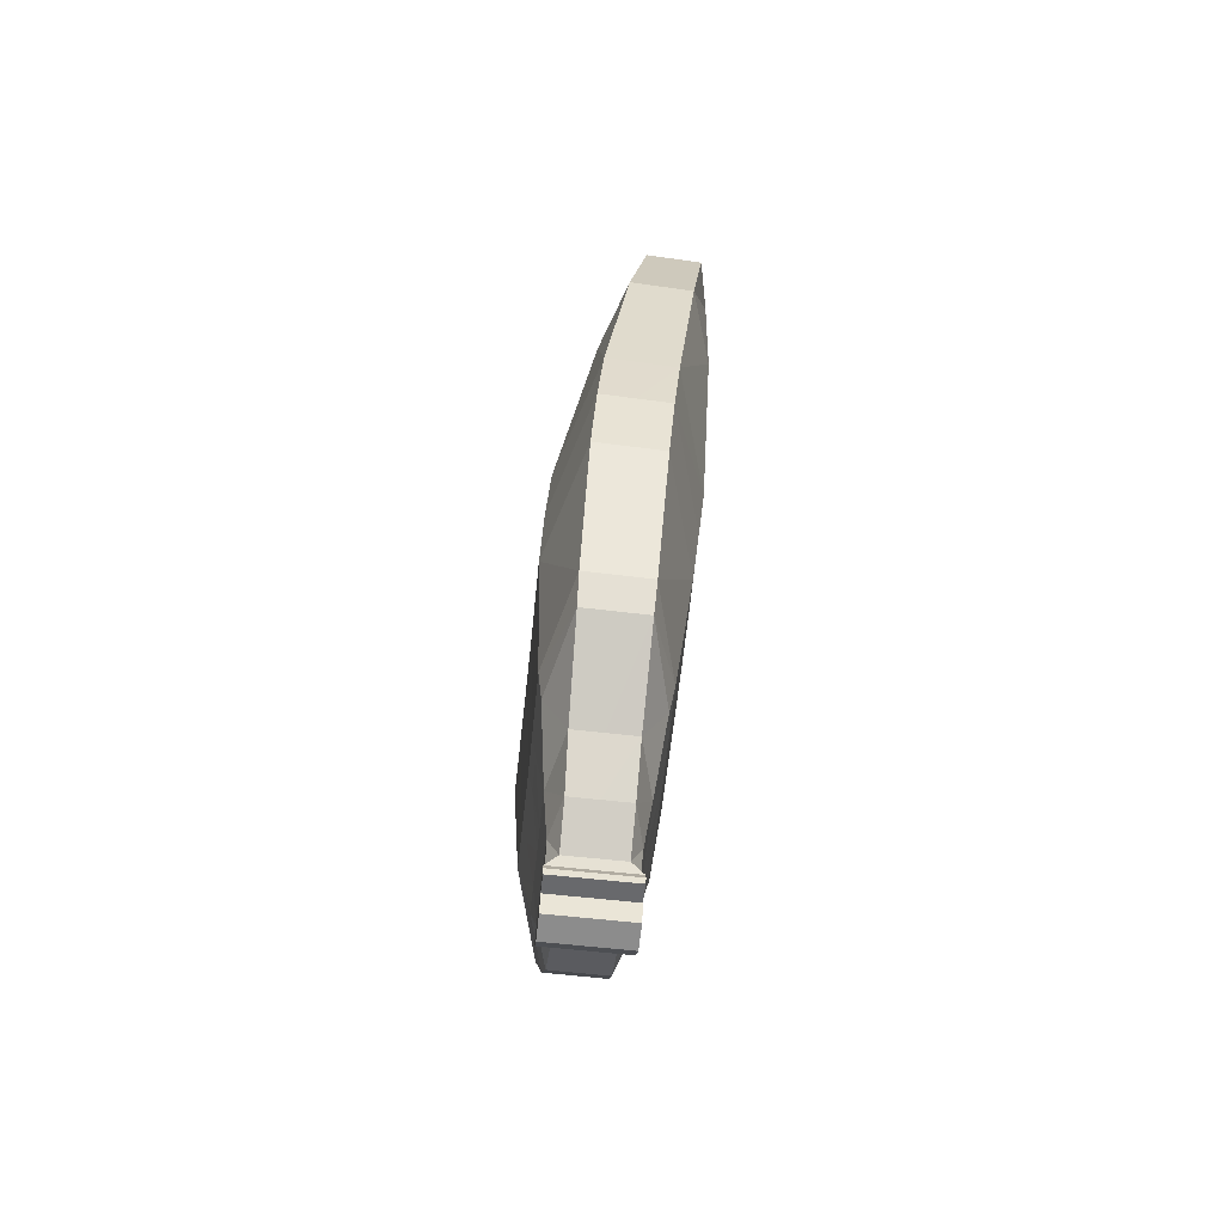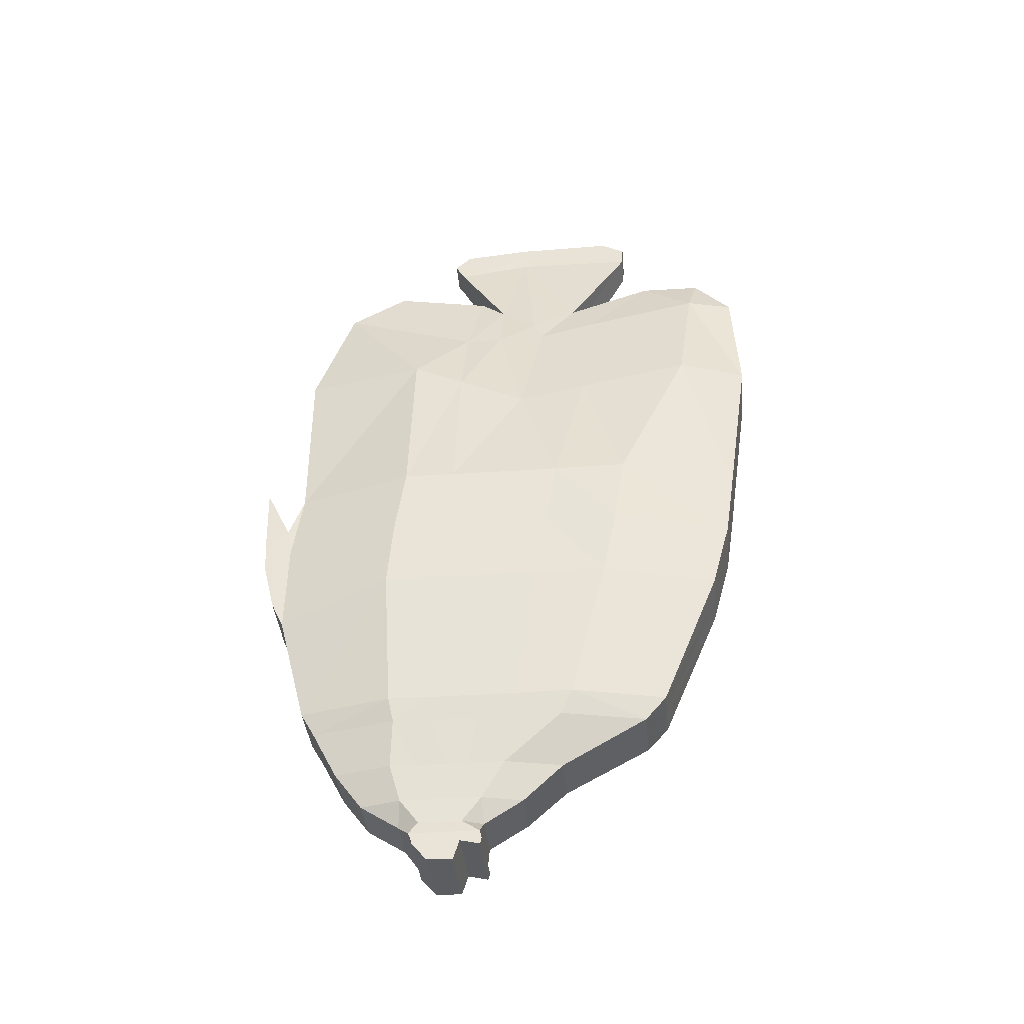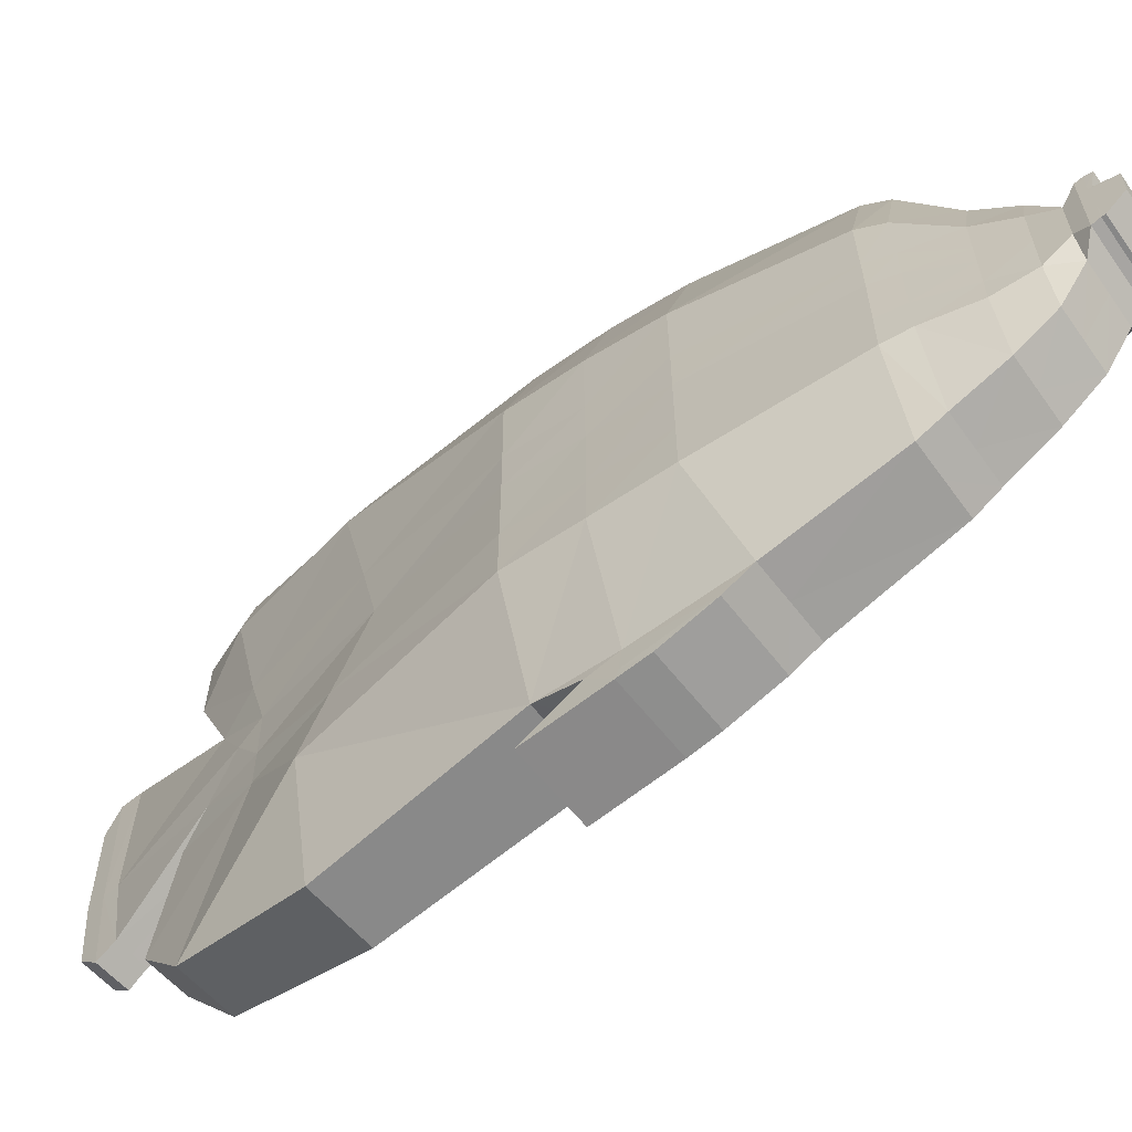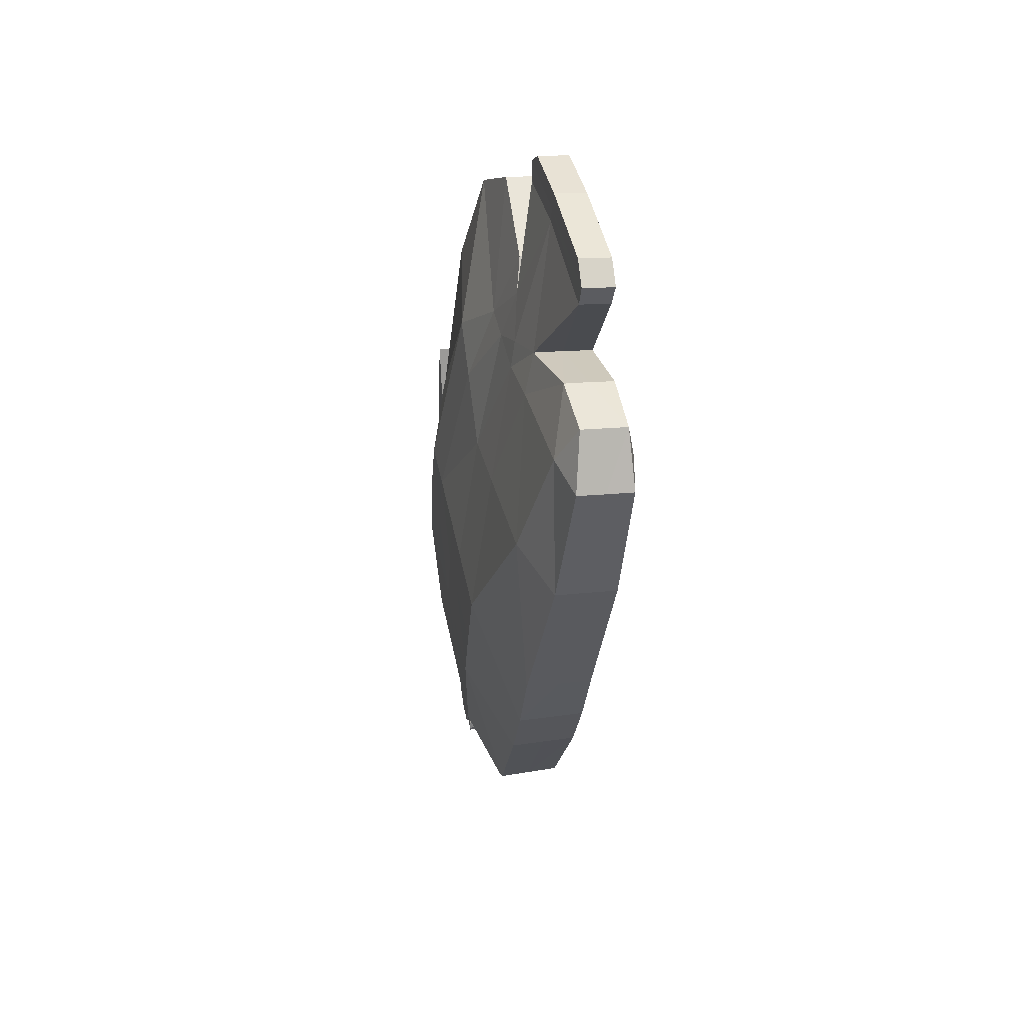
<metadata>
{"format":"obj","ext":"obj","renderer":"f3d","projection":"perspective","resolution":1024,"background":"white","views":[{"elev":-65.3,"azim":173.7,"up":"+Z"},{"elev":-37.0,"azim":95.2,"up":"+Z"},{"elev":-62.0,"azim":125.1,"up":"+Y"},{"elev":47.1,"azim":168.6,"up":"+Z"}]}
</metadata>
<code>
o Cube
v 0.1042 -0.0282 -0.3311
v 0.04528 -0.06495 0.3176
v 0.1042 0.02705 -0.3335
v 0.04906 0.2346 0.3064
v 0.09826 -0.1258 -0.2049
v 0.09198 -0.1399 0.02478
v 0.05564 -0.1129 0.2809
v 0.09905 0.18 -0.2047
v 0.0912 0.2516 0.02557
v 0.05788 0.2656 0.2686
v 0.1042 -0.01549 -0.3451
v 0.1042 0.005633 -0.3455
v 0.1042 0.01073 -0.3299
v 0.05047 0.01809 0.2987
v 0.06504 0.07049 0.2535
v 0.04994 0.1829 0.306
v 0.1184 0.1035 -0.2048
v 0.1179 0.0271 -0.2051
v 0.1182 -0.04934 -0.2049
v 0.1204 0.1536 0.02694
v 0.1203 0.05577 0.02647
v 0.1204 -0.04206 0.02663
v 0.06634 0.2262 0.2696
v 0.06999 0.07859 0.2331
v 0.07028 0.005786 0.2321
v 0.09897 -0.1494 -0.113
v 0.09773 0.2275 -0.08961
v 0.1243 -0.0552 -0.08874
v 0.124 0.03905 -0.08848
v 0.1245 0.1333 -0.08849
v 0.09539 -0.1483 -0.03257
v 0.09506 0.2431 -0.03216
v 0.123 -0.05042 -0.03102
v 0.1223 0.04741 -0.0311
v 0.1231 0.1452 -0.03082
v 0.09813 -0.1596 -0.09149
v 0.072 -0.1439 0.1794
v 0.07338 0.2708 0.1637
v 0.09058 -0.04151 0.1819
v 0.09627 0.06055 0.1313
v 0.09264 0.2132 0.1654
v 0.09736 -0.1146 -0.2243
v 0.09842 0.1628 -0.2241
v 0.1147 -0.04523 -0.2244
v 0.1143 0.02411 -0.2245
v 0.1149 0.09345 -0.2242
v 0.09545 -0.09431 -0.2625
v 0.09627 0.09359 -0.2624
v 0.1078 -0.04733 -0.2625
v 0.1076 -0.00036 -0.2626
v 0.1076 0.04661 -0.2626
v 0.09403 -0.07189 -0.292
v 0.09481 0.0608 -0.292
v 0.1032 -0.03872 -0.292
v 0.1032 -0.005548 -0.292
v 0.1032 0.02763 -0.292
v 0.09352 -0.04039 -0.3118
v 0.09455 0.02903 -0.3118
v 0.1024 -0.02322 -0.3118
v 0.1024 -0.006052 -0.3118
v 0.1024 0.01186 -0.3118
v 0.1043 -0.03072 -0.322
v 0.1043 0.0266 -0.322
v 0.1043 -0.01672 -0.322
v 0.1043 -0.002716 -0.322
v 0.1043 0.0126 -0.322
v 0.1043 -0.02824 -0.3283
v 0.1043 0.02836 -0.3283
v 0.1043 -0.01469 -0.3283
v 0.1043 0.008469 -0.3283
v 0.1043 0.0148 -0.3271
v 0.1042 0.007576 -0.3396
v 0.05766 0.1099 0.2746
v 0.118 0.05621 -0.205
v 0.1203 0.09303 0.0266
v 0.06833 0.1274 0.2468
v 0.1241 0.07494 -0.08852
v 0.1225 0.08467 -0.03098
v 0.09495 0.1189 0.144
v 0.1145 0.05052 -0.2244
v 0.1076 0.01753 -0.2626
v 0.1032 0.007084 -0.292
v 0.1024 0.000769 -0.3118
v 0.1043 0.003115 -0.322
v 0.1043 0.01088 -0.3278
v 0.1042 -0.006334 -0.3453
v 0.05717 0.04001 0.2786
v 0.118 -0.01622 -0.205
v 0.1203 0.000333 0.02656
v 0.07007 0.03735 0.2324
v 0.1242 -0.01436 -0.08862
v 0.1227 -0.008028 -0.03106
v 0.093 0.002725 0.1601
v 0.1145 -0.01518 -0.2244
v 0.1076 -0.02698 -0.2626
v 0.1032 -0.02435 -0.292
v 0.1024 -0.01578 -0.3118
v 0.1043 -0.01065 -0.322
v 0.1043 -0.004653 -0.3283
v 0.03453 -0.01239 0.3706
v 0.03363 0.06066 0.3779
v 0.03329 0.1625 0.3806
v 0.03454 0.06114 0.3661
v 0.03476 0.1617 0.3643
v 0.03578 -0.004374 0.356
v 0.03278 0.001364 0.3848
v 0.03202 0.05948 0.391
v 0.03185 0.1421 0.3924
v 0.09513 -0.1715 -0.02771
v 0.09184 -0.1735 0.03402
v 0.09608 -0.1698 -0.05094
v 0.09437 -0.1524 -0.009788
v 0.09527 -0.1648 -0.03013
v 0.03913 -0.0282 -0.3311
v 0.01227 -0.06495 0.3137
v 0.03913 0.02705 -0.3335
v 0.01135 0.2346 0.3019
v 0.07168 -0.0282 -0.3311
v 0.02876 -0.06493 0.3157
v 0.07168 0.02705 -0.3335
v 0.03019 0.2346 0.3042
v 0.04682 -0.1258 -0.2056
v 0.03467 -0.1399 0.02107
v 0.01179 -0.1129 0.2758
v 0.04743 0.18 -0.2059
v 0.03525 0.2516 0.02074
v 0.0121 0.2656 0.2631
v 0.07343 0.18 -0.2053
v 0.06324 0.2516 0.02316
v 0.03502 0.2656 0.2657
v 0.03375 -0.1129 0.2783
v 0.06336 -0.1399 0.02293
v 0.07256 -0.1258 -0.2053
v 0.03913 -0.01549 -0.3451
v 0.03913 0.005633 -0.3455
v 0.03913 0.01073 -0.3299
v 0.01022 0.01809 0.2937
v 0.007013 0.07049 0.2464
v 0.009687 0.1829 0.3012
v 0.07168 -0.01549 -0.3451
v 0.07168 0.005633 -0.3455
v 0.07168 0.01073 -0.3299
v 0.02975 0.1828 0.3038
v 0.02217 0.1617 0.3628
v 0.03035 0.01806 0.2962
v 0.02637 0.1035 -0.2058
v 0.02587 0.0271 -0.2054
v 0.02616 -0.04934 -0.2056
v 0.005083 0.1536 0.01885
v 0.004895 0.05577 0.0192
v 0.005037 -0.04206 0.01909
v 0.00349 0.2262 0.2621
v 0.007159 0.07859 0.2253
v 0.007446 0.005786 0.2244
v 0.04301 -0.1494 -0.1154
v 0.04273 0.2275 -0.0927
v 0.07032 0.2275 -0.09114
v 0.07104 -0.1494 -0.1142
v 0.01443 -0.0552 -0.09381
v 0.01411 0.03905 -0.09417
v 0.01458 0.1333 -0.09402
v 0.03861 -0.1483 -0.03569
v 0.03944 0.2431 -0.03592
v 0.06733 0.2431 -0.03403
v 0.009783 -0.05042 -0.03737
v 0.009026 0.04741 -0.03748
v 0.009867 0.1452 -0.03753
v 0.04219 -0.1596 -0.09407
v 0.02147 -0.1439 0.1739
v 0.02253 0.2708 0.1579
v 0.04801 0.2708 0.1608
v 0.0468 -0.1439 0.1766
v 0.00151 -0.04151 0.1716
v 0.007218 0.06055 0.121
v 0.003564 0.2132 0.1553
v 0.07254 -0.1146 -0.2246
v 0.04767 -0.1146 -0.2248
v 0.04813 0.1628 -0.2251
v 0.07336 0.1628 -0.2246
v 0.02955 -0.04523 -0.2248
v 0.02919 0.02411 -0.2246
v 0.0298 0.09345 -0.2249
v 0.07232 -0.09431 -0.2626
v 0.04914 -0.09431 -0.2627
v 0.04853 0.09359 -0.2627
v 0.0724 0.09359 -0.2626
v 0.03604 -0.04733 -0.2626
v 0.03578 -0.00036 -0.2626
v 0.03578 0.04661 -0.2626
v 0.07204 -0.07189 -0.2921
v 0.04996 -0.07189 -0.2921
v 0.04877 0.0608 -0.2921
v 0.07181 0.0608 -0.292
v 0.0402 -0.03872 -0.292
v 0.0402 -0.005548 -0.292
v 0.0402 0.02763 -0.292
v 0.07168 -0.04039 -0.3118
v 0.04985 -0.04039 -0.3118
v 0.04882 0.02903 -0.3118
v 0.07168 0.02903 -0.3118
v 0.041 -0.02322 -0.3118
v 0.041 -0.006052 -0.3118
v 0.041 0.01186 -0.3118
v 0.07168 -0.03072 -0.322
v 0.03909 -0.03072 -0.322
v 0.03909 0.0266 -0.322
v 0.07168 0.0266 -0.322
v 0.03909 -0.01672 -0.322
v 0.03909 -0.002716 -0.322
v 0.03909 0.0126 -0.322
v 0.07168 -0.02824 -0.3283
v 0.0391 -0.02824 -0.3283
v 0.0391 0.02836 -0.3283
v 0.07168 0.02836 -0.3283
v 0.0391 -0.01469 -0.3283
v 0.0391 0.008469 -0.3283
v 0.0391 0.0148 -0.3271
v 0.03913 0.007576 -0.3396
v 0.009079 0.1099 0.2686
v 0.07168 0.007576 -0.3396
v 0.03335 0.1098 0.2717
v 0.02599 0.05621 -0.2055
v 0.004946 0.09303 0.0191
v 0.0055 0.1274 0.2391
v 0.01416 0.07494 -0.09411
v 0.009237 0.08467 -0.03753
v 0.005884 0.1189 0.1338
v 0.02939 0.05052 -0.2247
v 0.03578 0.01753 -0.2626
v 0.0402 0.007084 -0.292
v 0.041 0.000769 -0.3118
v 0.03909 0.003115 -0.322
v 0.0391 0.01088 -0.3278
v 0.03913 -0.006334 -0.3453
v 0.008581 0.04001 0.2726
v 0.07168 -0.006334 -0.3453
v 0.03288 0.03992 0.2756
v 0.02599 -0.01622 -0.2055
v 0.004929 0.000333 0.01913
v 0.00724 0.03735 0.2247
v 0.01426 -0.01436 -0.09398
v 0.009435 -0.008028 -0.03742
v 0.003938 0.002725 0.1498
v 0.02938 -0.01518 -0.2247
v 0.03579 -0.02698 -0.2626
v 0.0402 -0.02435 -0.292
v 0.041 -0.01578 -0.3118
v 0.03909 -0.01065 -0.322
v 0.0391 -0.004653 -0.3283
v 0.008293 -0.01239 0.3673
v 0.00739 0.06066 0.3747
v 0.02018 0.1625 0.379
v 0.00706 0.1625 0.3774
v 0.02141 -0.01239 0.3689
v 0.009358 0.06114 0.363
v 0.009578 0.1617 0.3612
v 0.0106 -0.004374 0.3529
v 0.02319 -0.004347 0.3545
v 0.006547 0.001364 0.3816
v 0.005787 0.05948 0.3877
v 0.01873 0.1421 0.3908
v 0.0189 0.05948 0.3893
v 0.005612 0.1421 0.3892
v 0.01966 0.001364 0.3832
v 0.03835 -0.1715 -0.03085
v 0.03452 -0.1735 0.03071
v 0.06319 -0.1735 0.03236
v 0.06679 -0.1715 -0.02928
v 0.06811 -0.1698 -0.05239
v 0.04015 -0.1698 -0.05384
v 0.06566 -0.1524 -0.01145
v 0.03704 -0.1524 -0.01312
v 0.03849 -0.1648 -0.03327
v 0.07016 -0.1596 -0.09278
f 23 4 16
f 1 140 11
f 4 143 16
f 130 4 10
f 2 131 7
f 42 133 176
f 274 111 269
f 7 172 37
f 43 128 8
f 32 129 9
f 171 10 38
f 43 17 46
f 32 20 35
f 38 23 41
f 39 7 37
f 40 90 93
f 41 76 79
f 33 6 31
f 34 89 92
f 35 75 78
f 42 19 5
f 45 88 94
f 46 74 80
f 2 145 119
f 105 254 258
f 16 221 73
f 13 120 3
f 12 220 72
f 11 236 86
f 25 2 7
f 90 15 87
f 76 16 73
f 17 77 74
f 18 91 88
f 5 28 26
f 8 30 17
f 8 157 27
f 5 158 133
f 30 78 77
f 29 92 91
f 28 31 26
f 27 35 30
f 27 164 32
f 112 109 113
f 20 79 75
f 89 40 93
f 6 39 37
f 9 41 20
f 129 38 9
f 37 132 6
f 51 80 81
f 50 94 95
f 47 44 42
f 48 46 51
f 48 179 43
f 47 176 183
f 52 183 190
f 53 186 48
f 53 51 56
f 52 49 47
f 55 95 96
f 56 81 82
f 61 82 83
f 97 55 96
f 57 54 52
f 58 56 61
f 58 193 53
f 57 190 197
f 57 204 62
f 207 58 63
f 63 61 66
f 62 59 57
f 98 60 97
f 84 61 83
f 85 66 84
f 99 65 98
f 67 64 62
f 71 63 66
f 68 207 63
f 67 204 211
f 1 211 118
f 3 214 68
f 3 71 13
f 1 69 67
f 12 99 86
f 13 85 72
f 72 70 12
f 70 84 65
f 65 83 60
f 83 55 60
f 82 50 55
f 81 45 50
f 75 40 21
f 77 34 29
f 74 29 18
f 24 73 15
f 72 142 13
f 104 252 102
f 80 18 45
f 78 21 34
f 79 24 40
f 86 69 11
f 69 98 64
f 64 97 59
f 59 96 54
f 54 95 49
f 95 44 49
f 22 93 39
f 91 33 28
f 19 91 28
f 25 87 14
f 86 141 12
f 14 237 145
f 44 88 19
f 92 22 33
f 93 25 39
f 101 108 107
f 101 106 100
f 104 101 103
f 105 101 100
f 87 103 105
f 73 103 15
f 221 104 73
f 237 105 258
f 107 264 106
f 107 261 262
f 100 264 254
f 252 108 102
f 109 267 268
f 111 268 269
f 112 267 110
f 113 111 36
f 31 36 26
f 6 271 112
f 31 112 113
f 26 274 158
f 152 117 127
f 140 114 134
f 143 117 139
f 117 130 127
f 131 115 124
f 177 133 122
f 269 168 274
f 169 131 124
f 125 179 178
f 126 164 163
f 127 171 170
f 146 178 182
f 149 163 167
f 152 170 175
f 124 173 169
f 240 174 243
f 224 175 227
f 123 165 162
f 239 166 242
f 223 167 226
f 177 148 180
f 238 181 244
f 222 182 228
f 115 145 137
f 254 257 258
f 221 139 219
f 120 136 116
f 220 135 218
f 236 134 234
f 115 154 124
f 240 138 153
f 224 139 152
f 225 146 222
f 241 147 238
f 122 159 148
f 161 125 146
f 156 128 125
f 122 158 155
f 226 161 225
f 242 160 241
f 162 159 155
f 167 156 161
f 163 157 156
f 265 272 273
f 227 149 223
f 239 174 150
f 123 173 151
f 175 126 149
f 126 171 129
f 123 172 169
f 228 189 229
f 244 188 245
f 184 180 187
f 182 185 189
f 178 186 185
f 184 176 177
f 191 183 184
f 185 193 192
f 189 192 196
f 191 187 194
f 245 195 246
f 229 196 230
f 230 203 231
f 247 195 202
f 198 194 201
f 196 199 203
f 192 200 199
f 197 191 198
f 204 198 205
f 199 207 206
f 203 206 210
f 205 201 208
f 248 202 209
f 232 203 210
f 233 210 217
f 249 209 216
f 212 208 215
f 217 206 213
f 213 207 214
f 212 204 205
f 114 211 212
f 116 214 120
f 217 116 136
f 114 215 134
f 249 135 234
f 233 136 218
f 216 218 135
f 216 232 233
f 209 231 232
f 195 231 202
f 188 230 195
f 181 229 188
f 174 223 150
f 166 225 160
f 160 222 147
f 153 219 224
f 142 218 136
f 256 252 144
f 147 228 181
f 150 226 166
f 153 227 174
f 215 234 134
f 215 248 249
f 208 247 248
f 201 246 247
f 194 245 246
f 180 245 187
f 151 243 239
f 165 241 159
f 148 241 238
f 154 235 240
f 141 234 135
f 137 237 235
f 180 238 244
f 151 242 165
f 154 243 173
f 251 263 253
f 259 251 250
f 251 256 255
f 257 251 255
f 235 255 138
f 255 219 138
f 256 221 219
f 237 257 235
f 264 260 259
f 260 261 263
f 264 250 254
f 263 252 253
f 265 267 266
f 270 268 265
f 266 271 272
f 270 273 168
f 168 162 155
f 272 132 123
f 162 272 123
f 158 168 155
f 23 10 4
f 1 118 140
f 4 121 143
f 130 121 4
f 2 119 131
f 42 5 133
f 274 36 111
f 7 131 172
f 43 179 128
f 32 164 129
f 171 130 10
f 43 8 17
f 32 9 20
f 38 10 23
f 39 25 7
f 40 24 90
f 41 23 76
f 33 22 6
f 34 21 89
f 35 20 75
f 42 44 19
f 45 18 88
f 46 17 74
f 2 14 145
f 105 100 254
f 16 143 221
f 13 142 120
f 12 141 220
f 11 140 236
f 25 14 2
f 90 24 15
f 76 23 16
f 17 30 77
f 18 29 91
f 5 19 28
f 8 27 30
f 8 128 157
f 5 26 158
f 30 35 78
f 29 34 92
f 28 33 31
f 27 32 35
f 27 157 164
f 112 110 109
f 20 41 79
f 89 21 40
f 6 22 39
f 9 38 41
f 129 171 38
f 37 172 132
f 51 46 80
f 50 45 94
f 47 49 44
f 48 43 46
f 48 186 179
f 47 42 176
f 52 47 183
f 53 193 186
f 53 48 51
f 52 54 49
f 55 50 95
f 56 51 81
f 61 56 82
f 97 60 55
f 57 59 54
f 58 53 56
f 58 200 193
f 57 52 190
f 57 197 204
f 207 200 58
f 63 58 61
f 62 64 59
f 98 65 60
f 84 66 61
f 85 71 66
f 99 70 65
f 67 69 64
f 71 68 63
f 68 214 207
f 67 62 204
f 1 67 211
f 3 120 214
f 3 68 71
f 1 11 69
f 12 70 99
f 13 71 85
f 72 85 70
f 70 85 84
f 65 84 83
f 83 82 55
f 82 81 50
f 81 80 45
f 75 79 40
f 77 78 34
f 74 77 29
f 24 76 73
f 72 220 142
f 104 144 252
f 80 74 18
f 78 75 21
f 79 76 24
f 86 99 69
f 69 99 98
f 64 98 97
f 59 97 96
f 54 96 95
f 95 94 44
f 22 89 93
f 91 92 33
f 19 88 91
f 25 90 87
f 86 236 141
f 14 87 237
f 44 94 88
f 92 89 22
f 93 90 25
f 101 102 108
f 101 107 106
f 104 102 101
f 105 103 101
f 87 15 103
f 73 104 103
f 221 144 104
f 237 87 105
f 107 262 264
f 107 108 261
f 100 106 264
f 252 261 108
f 109 110 267
f 111 109 268
f 112 271 267
f 113 109 111
f 31 113 36
f 6 132 271
f 31 6 112
f 26 36 274
f 152 139 117
f 140 118 114
f 143 121 117
f 117 121 130
f 131 119 115
f 177 176 133
f 269 270 168
f 169 172 131
f 125 128 179
f 126 129 164
f 127 130 171
f 146 125 178
f 149 126 163
f 152 127 170
f 124 154 173
f 240 153 174
f 224 152 175
f 123 151 165
f 239 150 166
f 223 149 167
f 177 122 148
f 238 147 181
f 222 146 182
f 115 119 145
f 254 250 257
f 221 143 139
f 120 142 136
f 220 141 135
f 236 140 134
f 115 137 154
f 240 235 138
f 224 219 139
f 225 161 146
f 241 160 147
f 122 155 159
f 161 156 125
f 156 157 128
f 122 133 158
f 226 167 161
f 242 166 160
f 162 165 159
f 167 163 156
f 163 164 157
f 265 266 272
f 227 175 149
f 239 243 174
f 123 169 173
f 175 170 126
f 126 170 171
f 123 132 172
f 228 182 189
f 244 181 188
f 184 177 180
f 182 178 185
f 178 179 186
f 184 183 176
f 191 190 183
f 185 186 193
f 189 185 192
f 191 184 187
f 245 188 195
f 229 189 196
f 230 196 203
f 247 246 195
f 198 191 194
f 196 192 199
f 192 193 200
f 197 190 191
f 204 197 198
f 199 200 207
f 203 199 206
f 205 198 201
f 248 247 202
f 232 231 203
f 233 232 210
f 249 248 209
f 212 205 208
f 217 210 206
f 213 206 207
f 212 211 204
f 114 118 211
f 116 213 214
f 217 213 116
f 114 212 215
f 249 216 135
f 233 217 136
f 216 233 218
f 216 209 232
f 209 202 231
f 195 230 231
f 188 229 230
f 181 228 229
f 174 227 223
f 166 226 225
f 160 225 222
f 153 138 219
f 142 220 218
f 256 253 252
f 147 222 228
f 150 223 226
f 153 224 227
f 215 249 234
f 215 208 248
f 208 201 247
f 201 194 246
f 194 187 245
f 180 244 245
f 151 173 243
f 165 242 241
f 148 159 241
f 154 137 235
f 141 236 234
f 137 145 237
f 180 148 238
f 151 239 242
f 154 240 243
f 251 260 263
f 259 260 251
f 251 253 256
f 257 250 251
f 235 257 255
f 255 256 219
f 256 144 221
f 237 258 257
f 264 262 260
f 260 262 261
f 264 259 250
f 263 261 252
f 265 268 267
f 270 269 268
f 266 267 271
f 270 265 273
f 168 273 162
f 272 271 132
f 162 273 272
f 158 274 168

</code>
